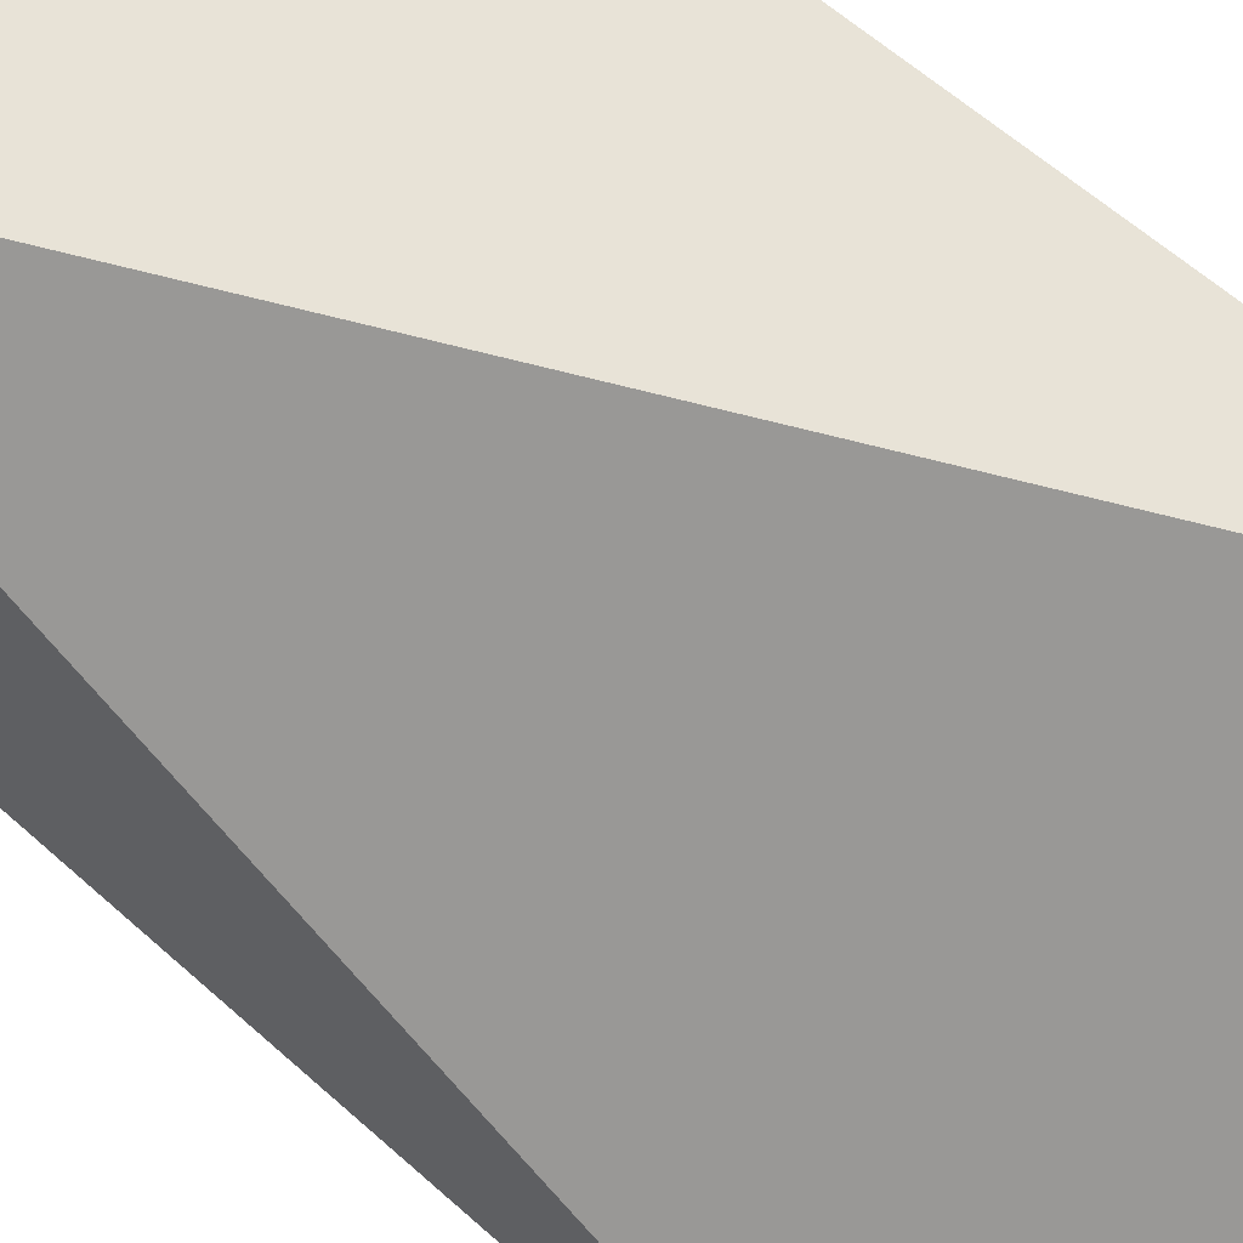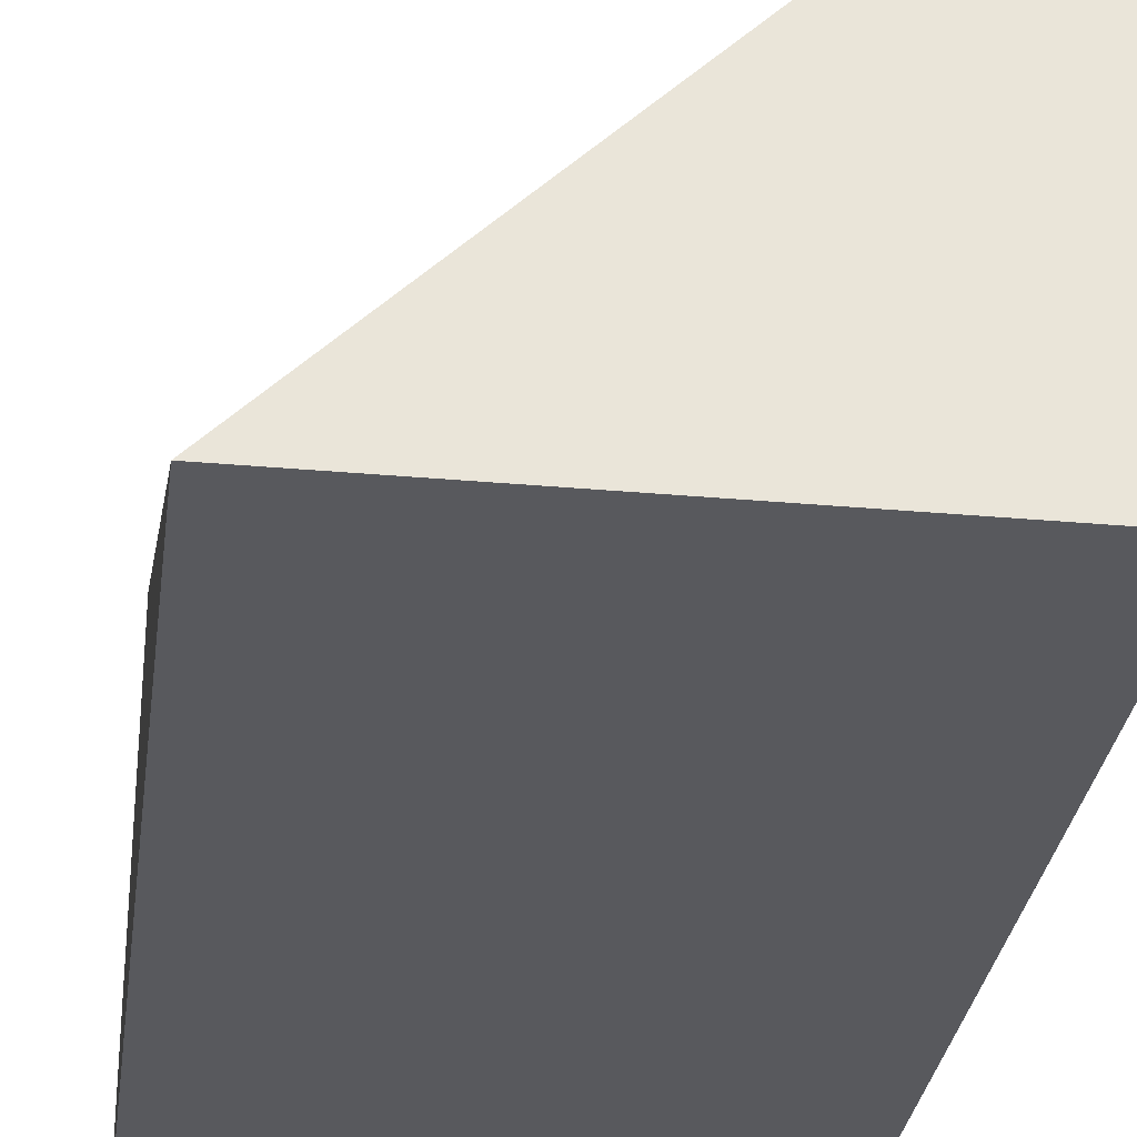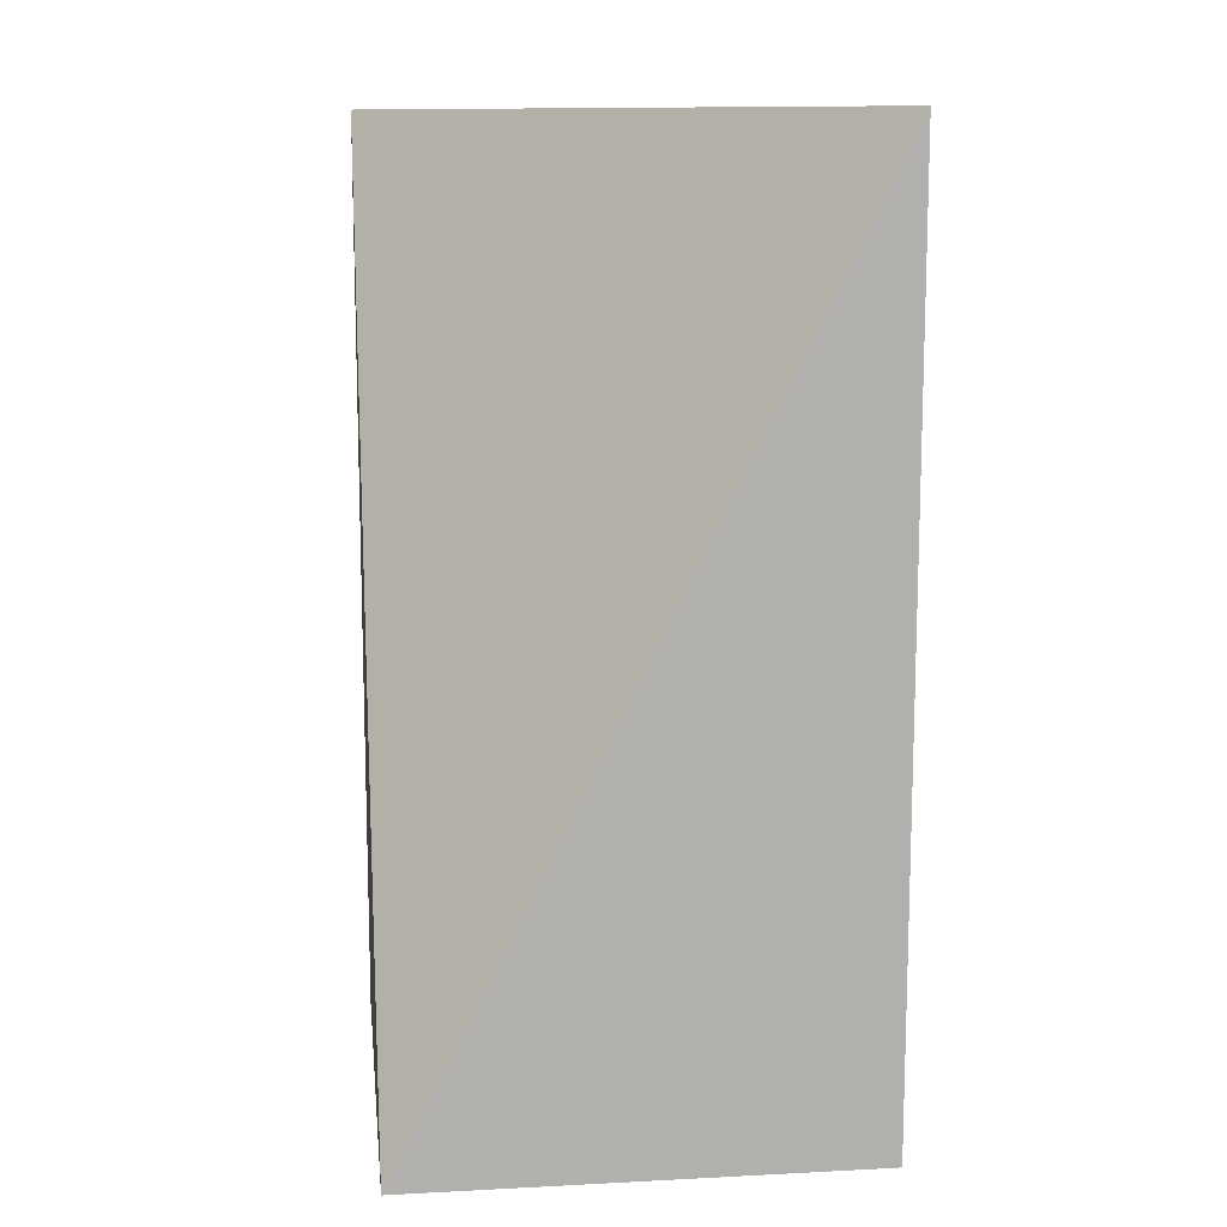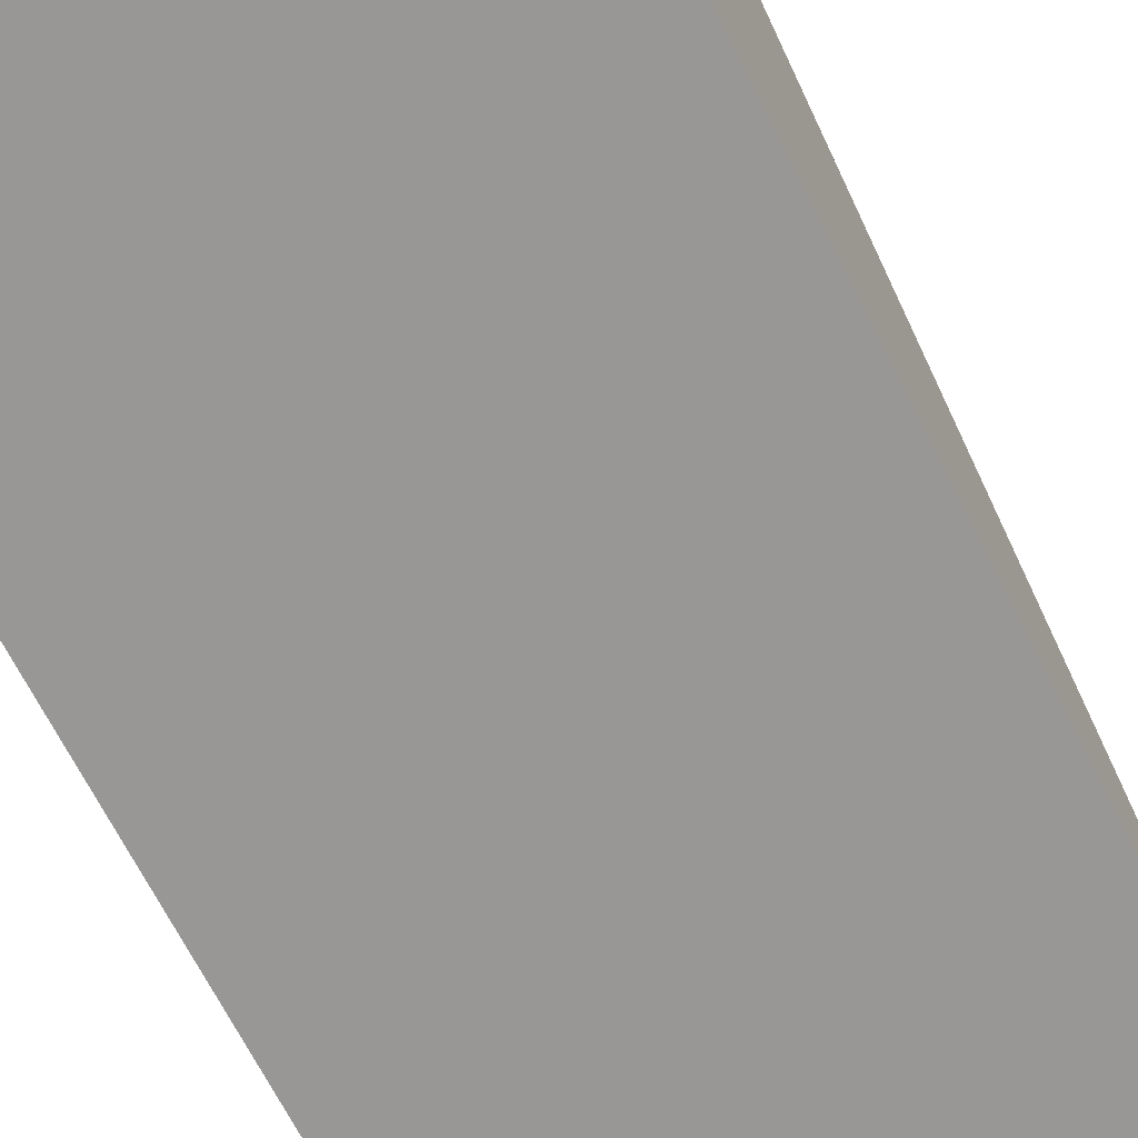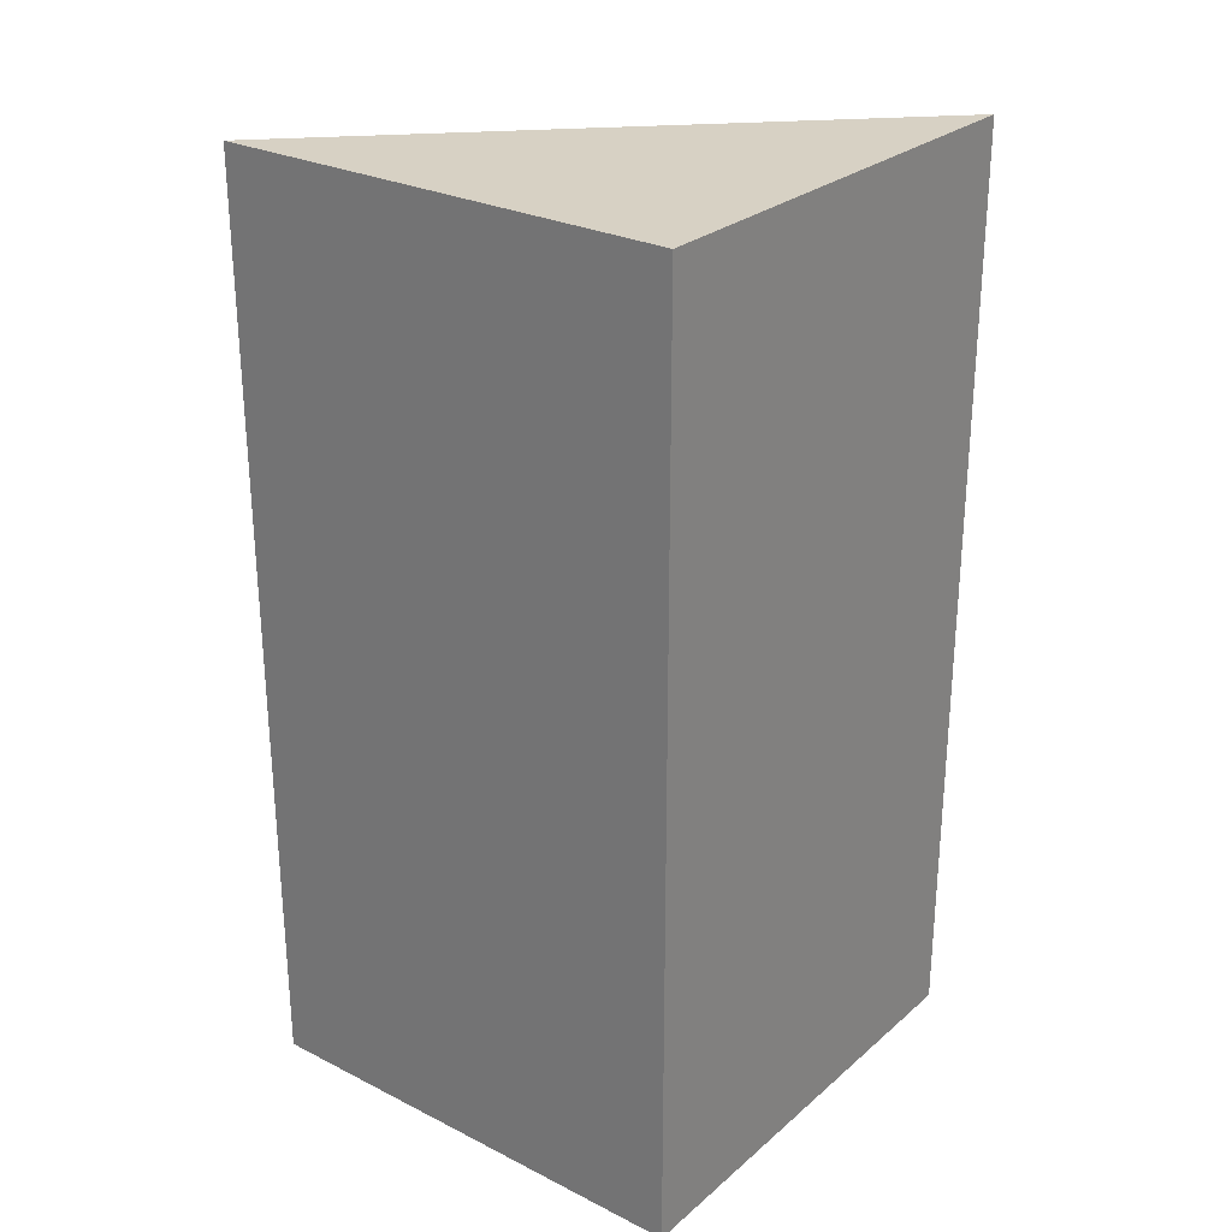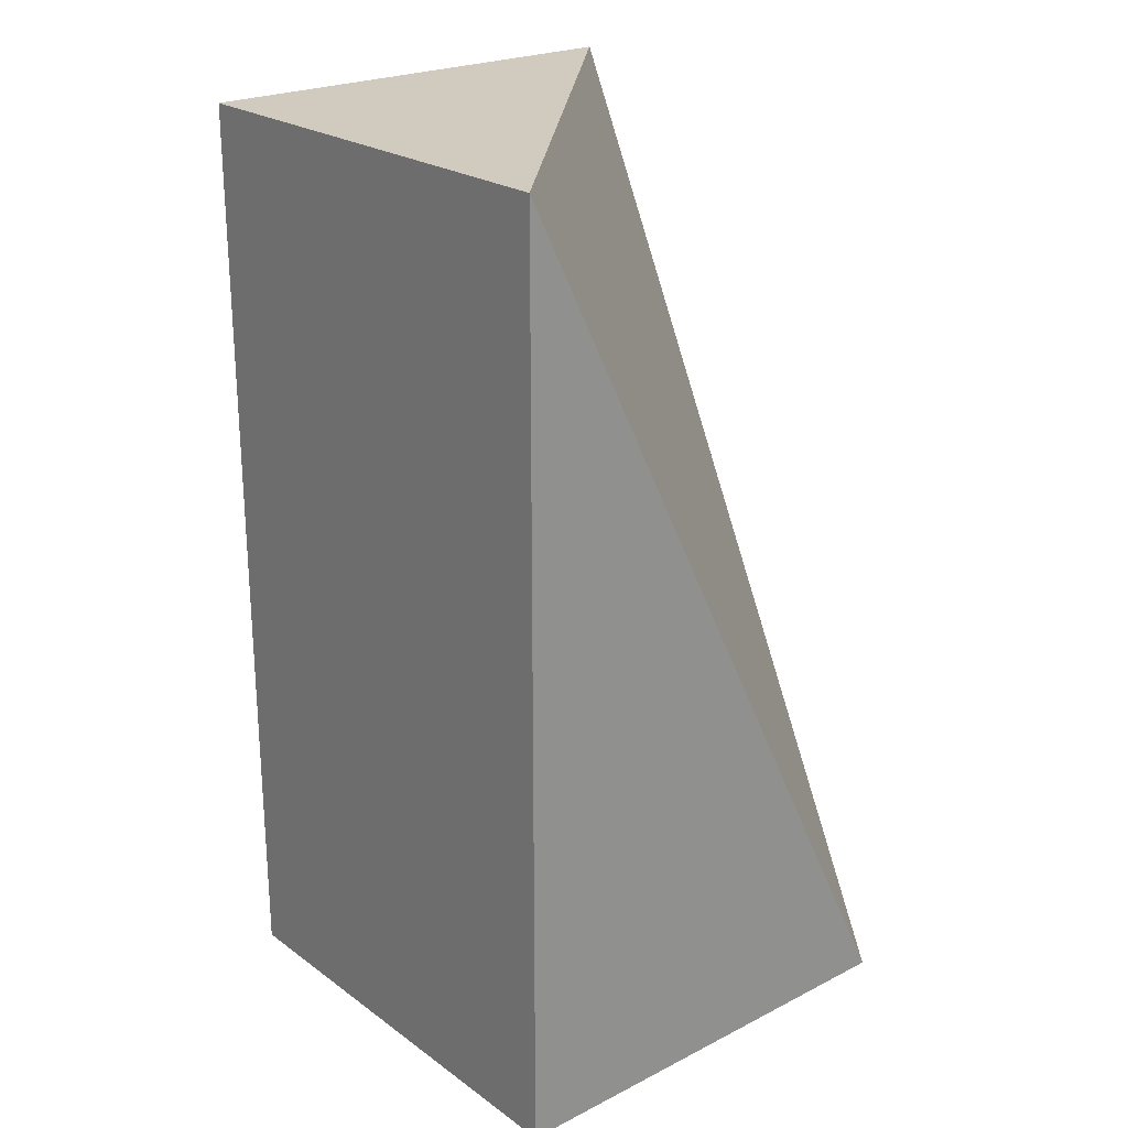
<metadata>
{"format":"obj","ext":"obj","renderer":"f3d","projection":"perspective","resolution":1024,"background":"white","views":[{"elev":61.5,"azim":-47.8,"up":"+Y"},{"elev":-30.2,"azim":-7.5,"up":"+Y"},{"elev":11.7,"azim":-96.9,"up":"+Z"},{"elev":-68.3,"azim":-153.2,"up":"+Y"},{"elev":27.1,"azim":37.8,"up":"+Z"},{"elev":23.5,"azim":139.8,"up":"+Z"}]}
</metadata>
<code>
o long_wedge_left_a_1x2x1_long_wedge_left_a_1x2x1_Cube.018
v -0.5 -0.5 -1
v -0.5 0.5 -1
v 0.5 0.5 -1
v 0.5 -0.5 -1
v 0.5 0.5 1
v 0.5 -0.5 1
v -0.5 -0.5 1
f 1 2 3 4
f 4 3 5 6
f 2 1 7
f 6 7 5
f 4 6 7 1
f 7 5 2
f 3 2 5

</code>
